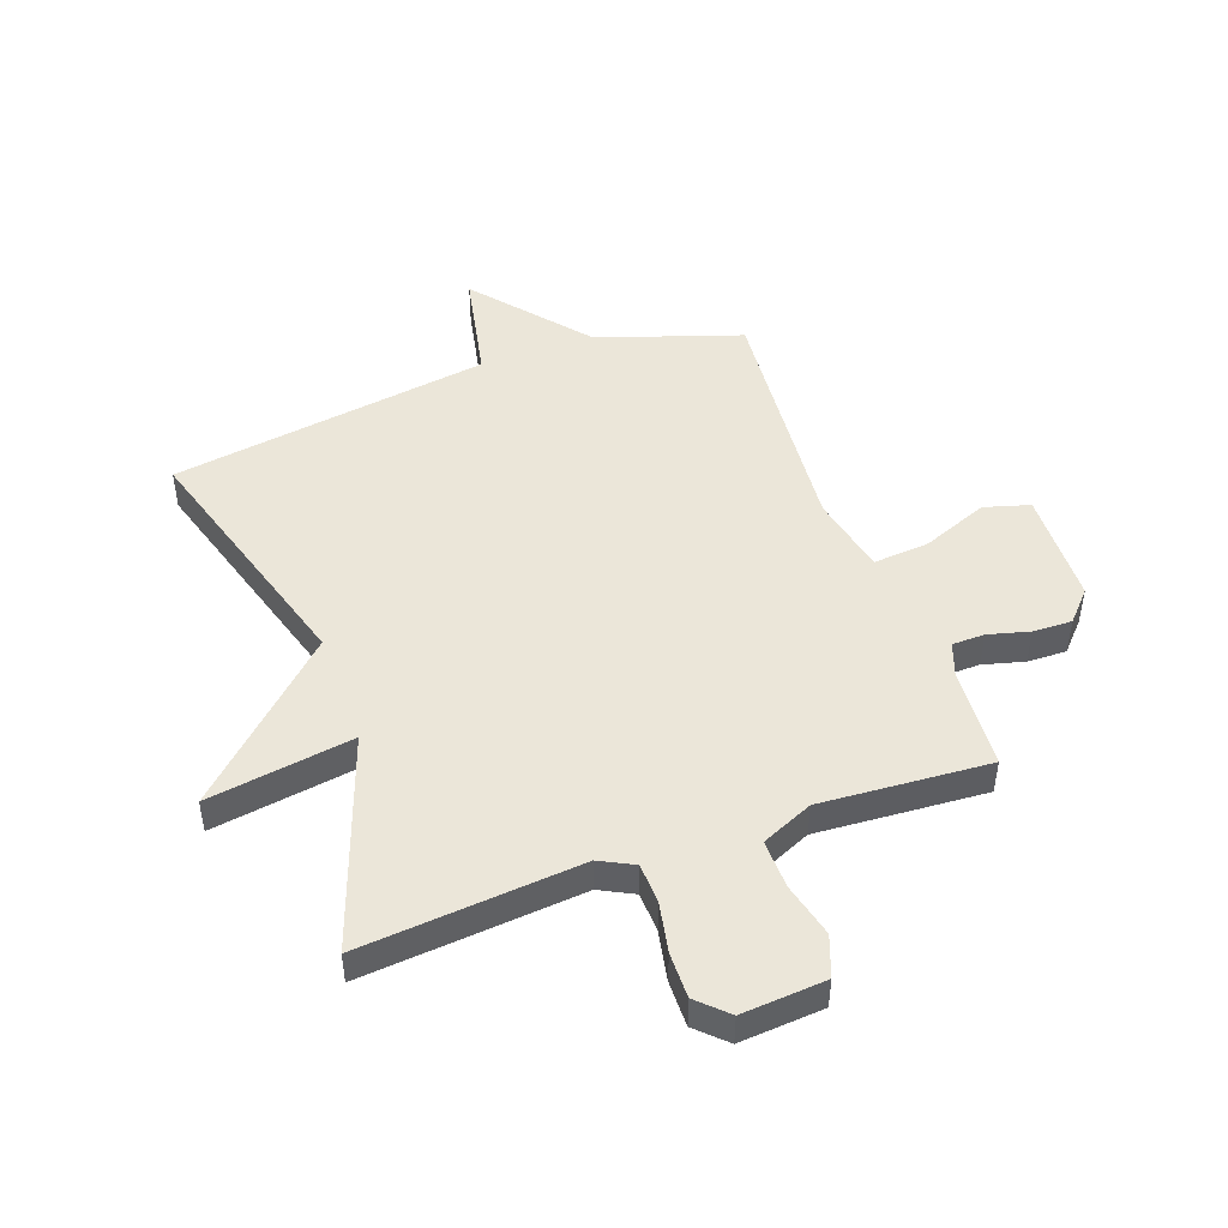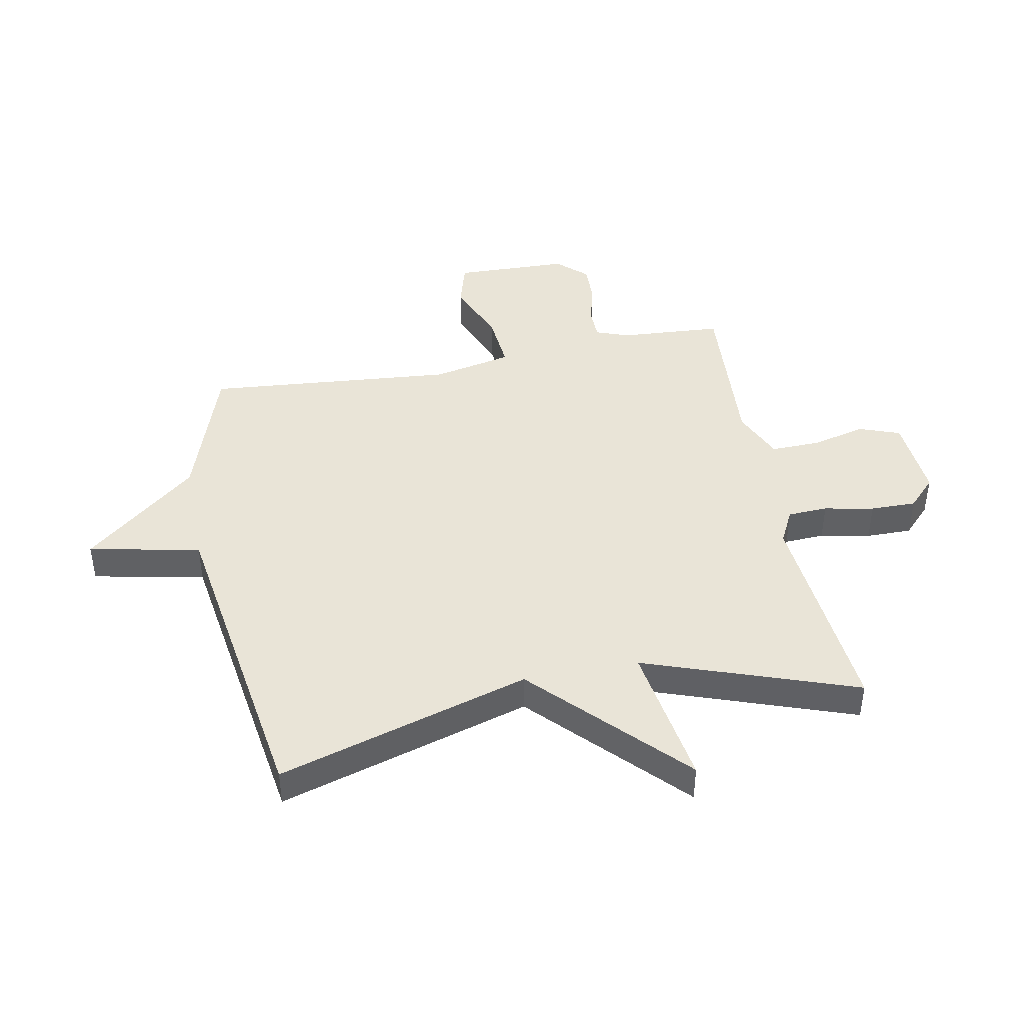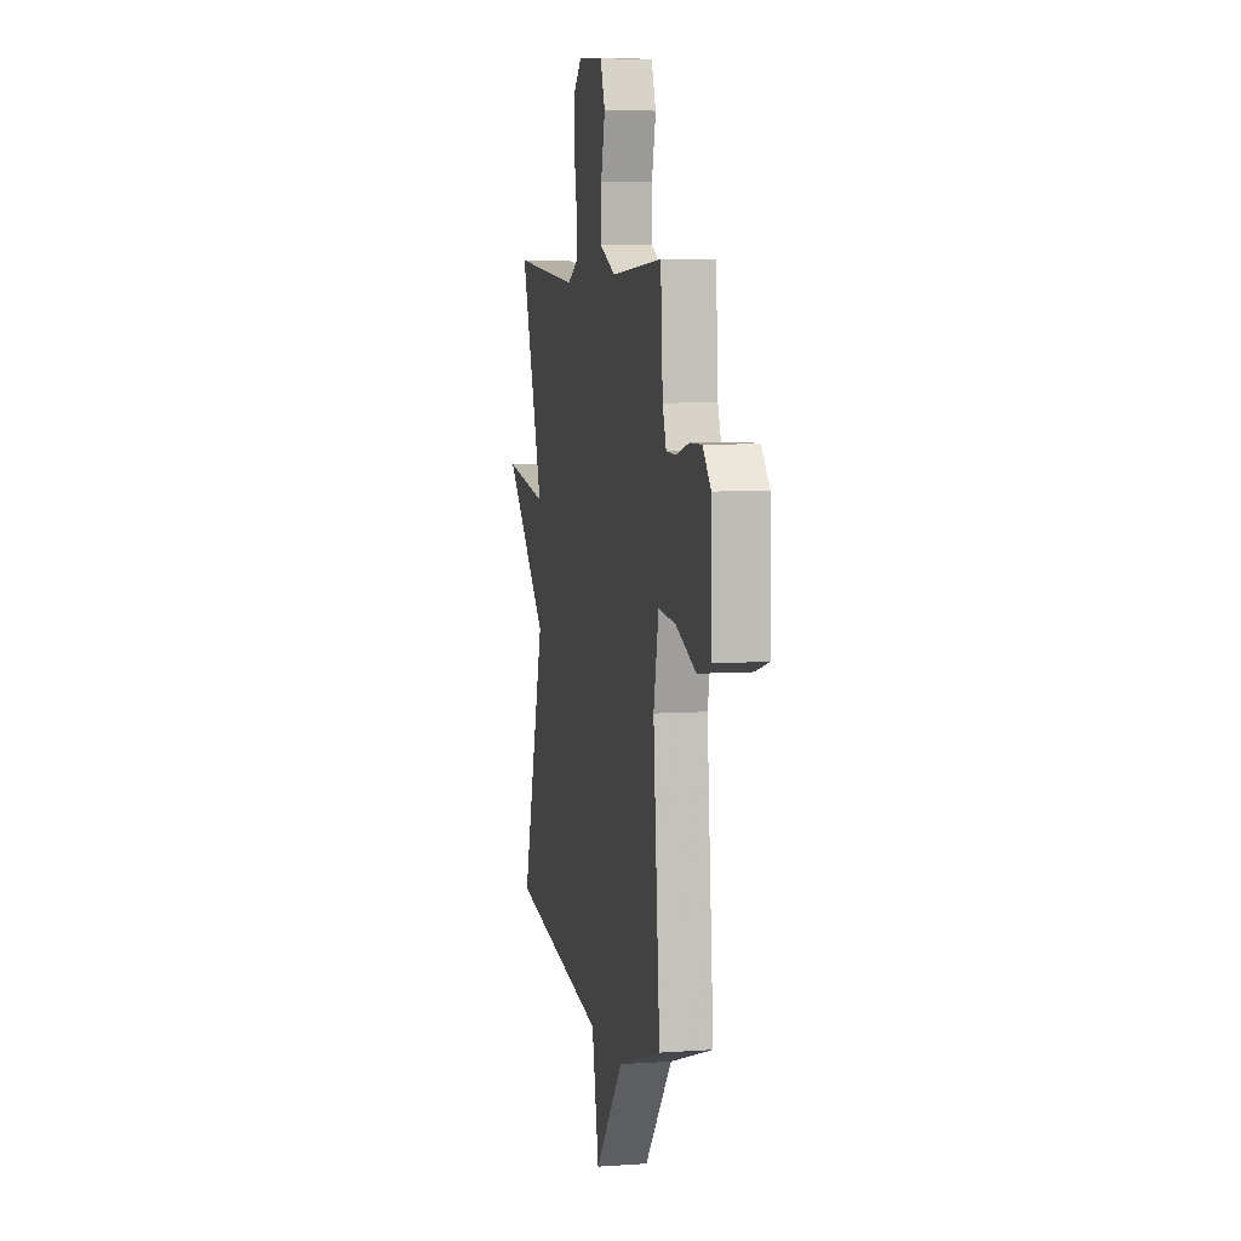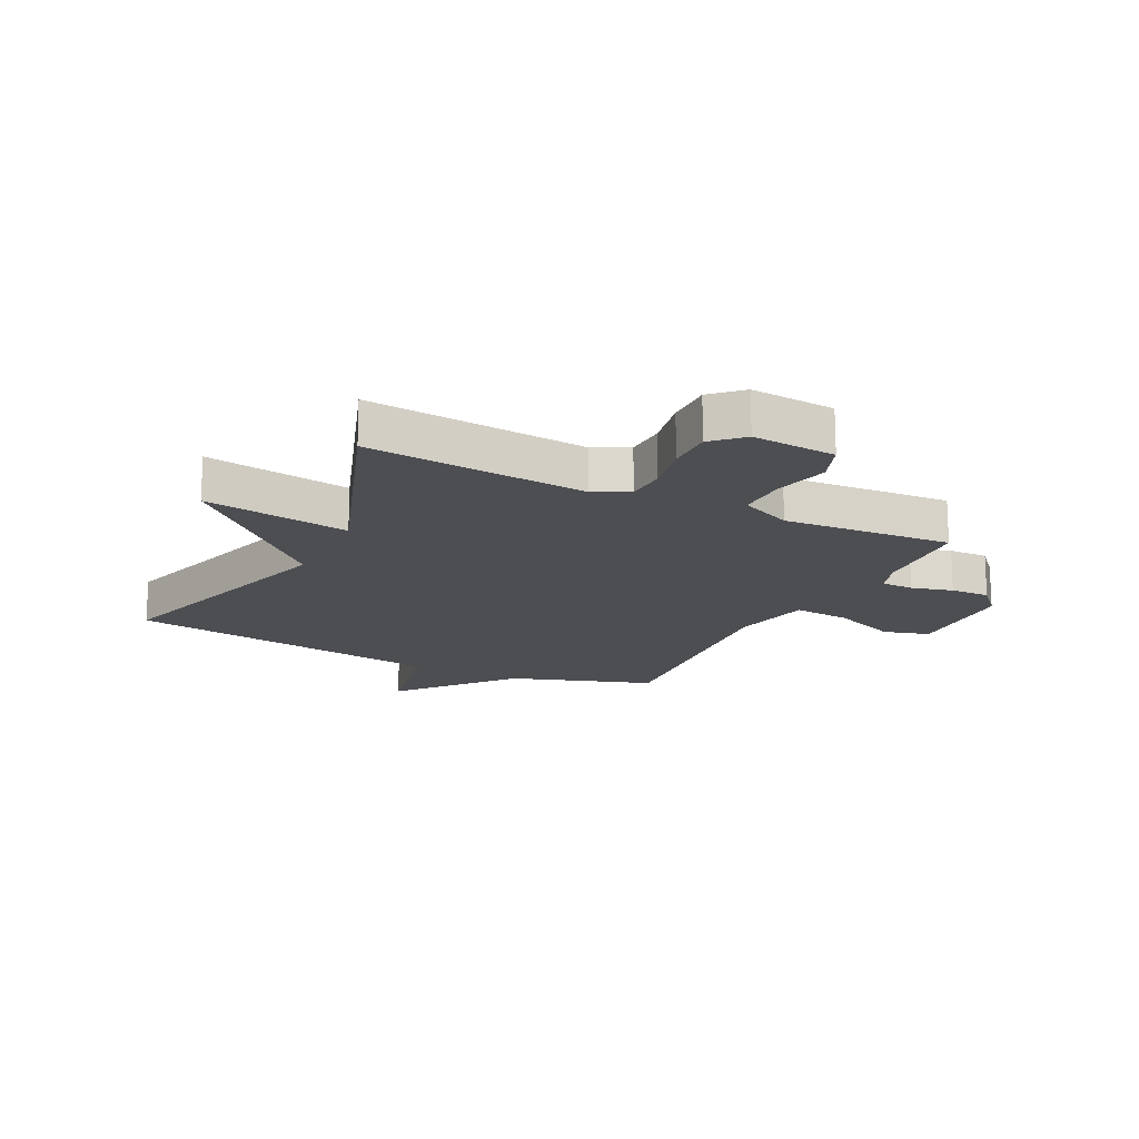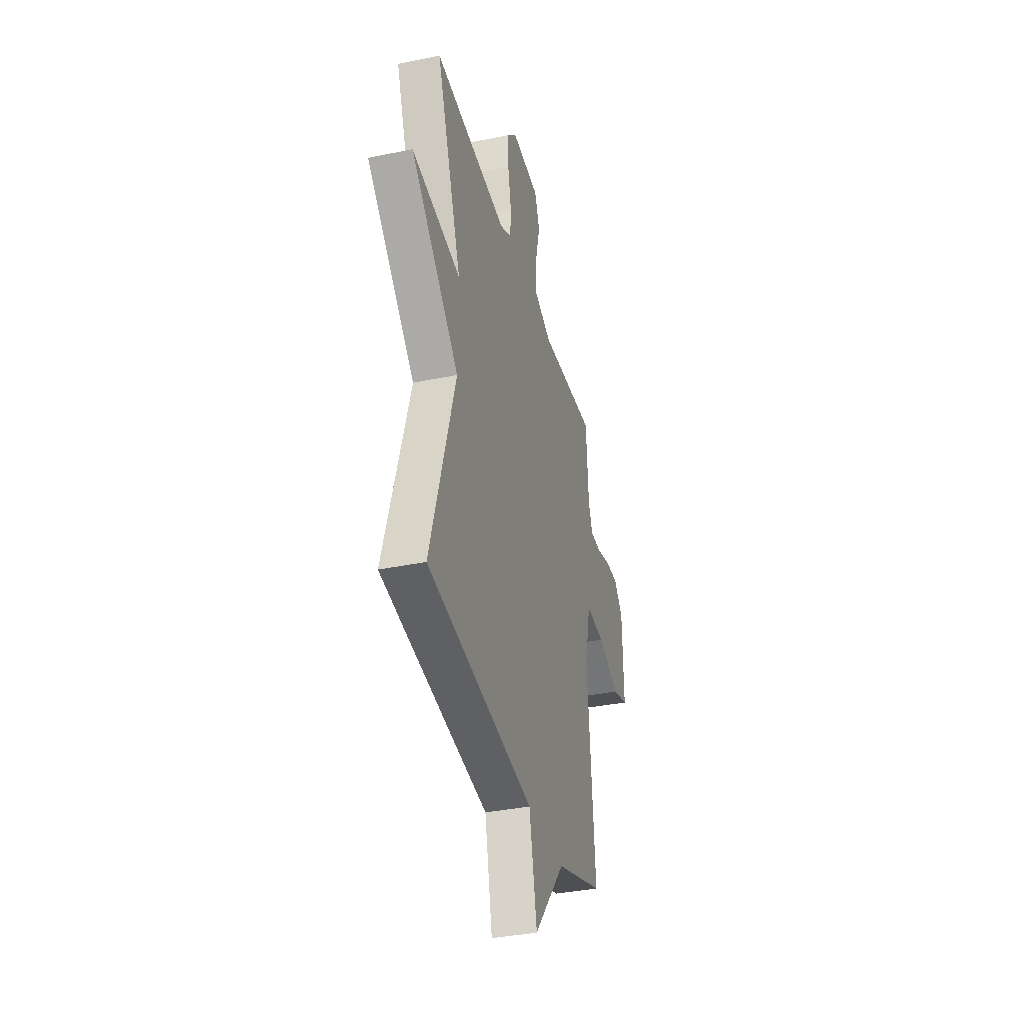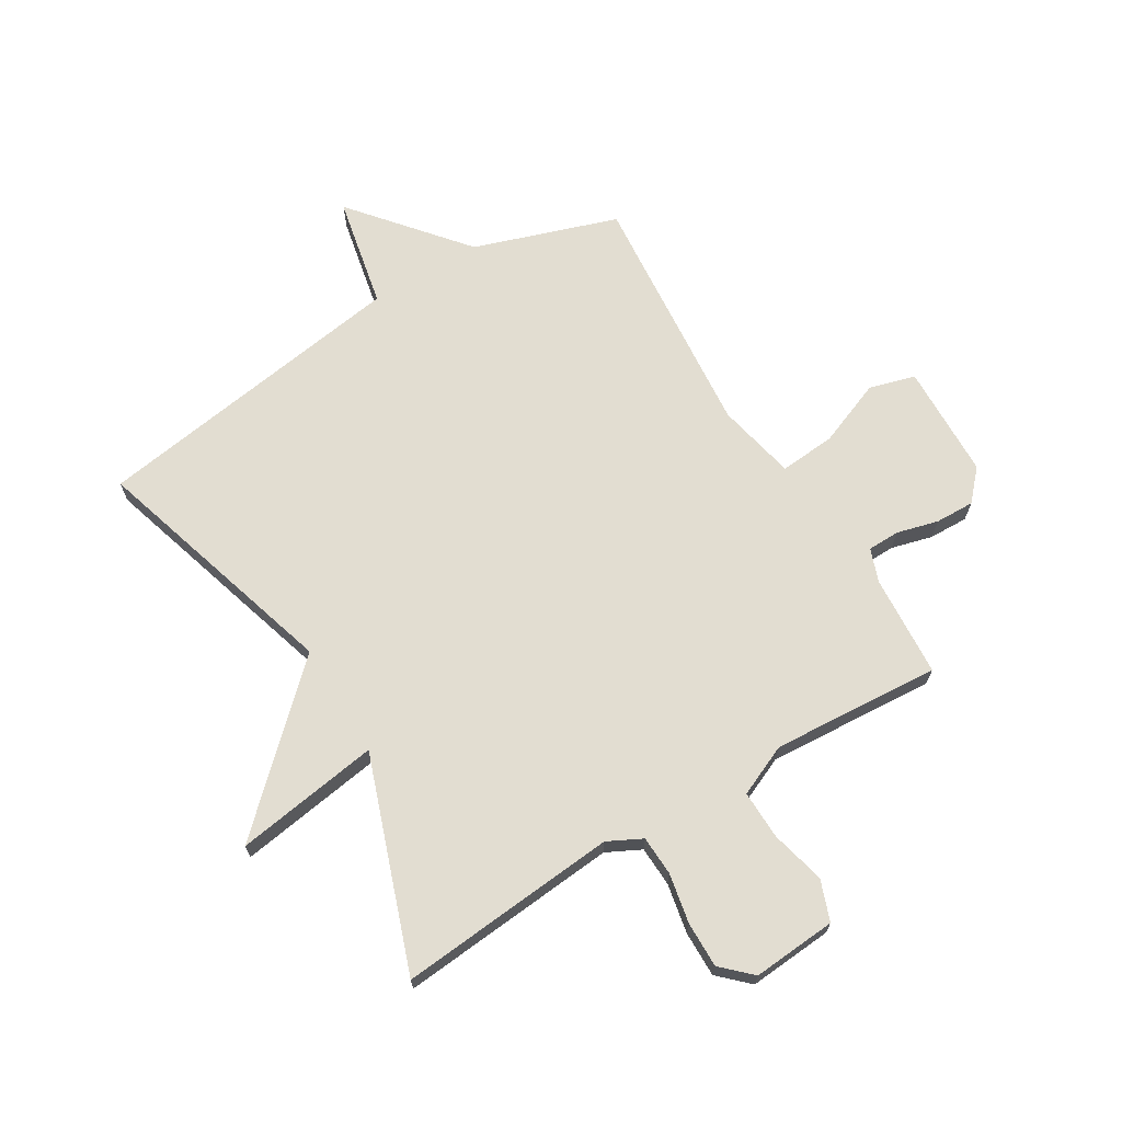
<metadata>
{"format":"obj","ext":"obj","renderer":"f3d","projection":"perspective","resolution":1024,"background":"white","views":[{"elev":47.6,"azim":-19.9,"up":"+Y"},{"elev":43.2,"azim":-101.0,"up":"+Y"},{"elev":7.0,"azim":78.5,"up":"+Z"},{"elev":-17.0,"azim":-26.5,"up":"+Y"},{"elev":-36.2,"azim":-74.9,"up":"+Z"},{"elev":68.4,"azim":-31.2,"up":"+Y"}]}
</metadata>
<code>
v -0.5 0.07 0.5
v -0.12 0.07 0.467
v -0.061 0.07 0.497
v -0.058 0.07 0.566
v -0.075 0.07 0.652
v -0.076 0.07 0.731
v -0.026 0.07 0.779
v 0.119 0.07 0.768
v 0.145 0.07 0.698
v 0.122 0.07 0.604
v 0.12 0.07 0.519
v 0.209 0.07 0.48
v 0.5 0.07 0.5
v 0.512 0.07 0.324
v 0.533 0.07 0.266
v 0.589 0.07 0.265
v 0.66 0.07 0.284
v 0.728 0.07 0.286
v 0.775 0.07 0.235
v 0.781 0.07 0.037
v 0.702 0.07 0.014
v 0.588 0.07 0.059
v 0.491 0.07 0.067
v 0.462 0.07 -0.07
v 0.5 0.07 -0.5
v 0.253 0.07 -0.583
v 0.093 0.07 -0.776
v 0.053 0.07 -0.583
v -0.5 0.07 -0.5
v -0.37 0.07 -0.065
v -0.621 0.07 0.173
v -0.37 0.07 0.135
v -0.5 0 0.5
v -0.12 0 0.467
v -0.061 0 0.497
v -0.058 0 0.566
v -0.075 0 0.652
v -0.076 0 0.731
v -0.026 0 0.779
v 0.119 0 0.768
v 0.145 0 0.698
v 0.122 0 0.604
v 0.12 0 0.519
v 0.209 0 0.48
v 0.5 0 0.5
v 0.512 0 0.324
v 0.533 0 0.266
v 0.589 0 0.265
v 0.66 0 0.284
v 0.728 0 0.286
v 0.775 0 0.235
v 0.781 0 0.037
v 0.702 0 0.014
v 0.588 0 0.059
v 0.491 0 0.067
v 0.462 0 -0.07
v 0.5 0 -0.5
v 0.253 0 -0.583
v 0.093 0 -0.776
v 0.053 0 -0.583
v -0.5 0 -0.5
v -0.37 0 -0.065
v -0.621 0 0.173
v -0.37 0 0.135
f 30 31 32
f 28 29 30
f 28 30 32
f 26 27 28
f 32 1 2
f 28 32 2
f 26 28 2
f 25 26 2
f 24 25 2
f 20 21 22
f 19 20 22
f 18 19 22
f 17 18 22
f 16 17 22
f 15 16 22 23
f 24 2 3
f 23 24 3
f 15 23 3
f 14 15 3
f 8 9 10
f 7 8 10
f 6 7 10
f 5 6 10
f 4 5 10
f 4 10 11
f 3 4 11 12
f 12 13 14
f 3 12 14
f 64 63 62
f 62 61 60
f 64 62 60
f 60 59 58
f 34 33 64
f 34 64 60
f 34 60 58
f 34 58 57
f 34 57 56
f 54 53 52
f 54 52 51
f 54 51 50
f 54 50 49
f 54 49 48
f 55 54 48 47
f 35 34 56
f 35 56 55
f 35 55 47
f 35 47 46
f 42 41 40
f 42 40 39
f 42 39 38
f 42 38 37
f 42 37 36
f 43 42 36
f 44 43 36 35
f 46 45 44
f 46 44 35
f 1 33 34 2
f 2 34 35 3
f 3 35 36 4
f 4 36 37 5
f 5 37 38 6
f 6 38 39 7
f 7 39 40 8
f 8 40 41 9
f 9 41 42 10
f 10 42 43 11
f 11 43 44 12
f 12 44 45 13
f 13 45 46 14
f 14 46 47 15
f 15 47 48 16
f 16 48 49 17
f 17 49 50 18
f 18 50 51 19
f 19 51 52 20
f 20 52 53 21
f 21 53 54 22
f 22 54 55 23
f 23 55 56 24
f 24 56 57 25
f 25 57 58 26
f 26 58 59 27
f 27 59 60 28
f 28 60 61 29
f 29 61 62 30
f 30 62 63 31
f 31 63 64 32
f 32 64 33 1

</code>
